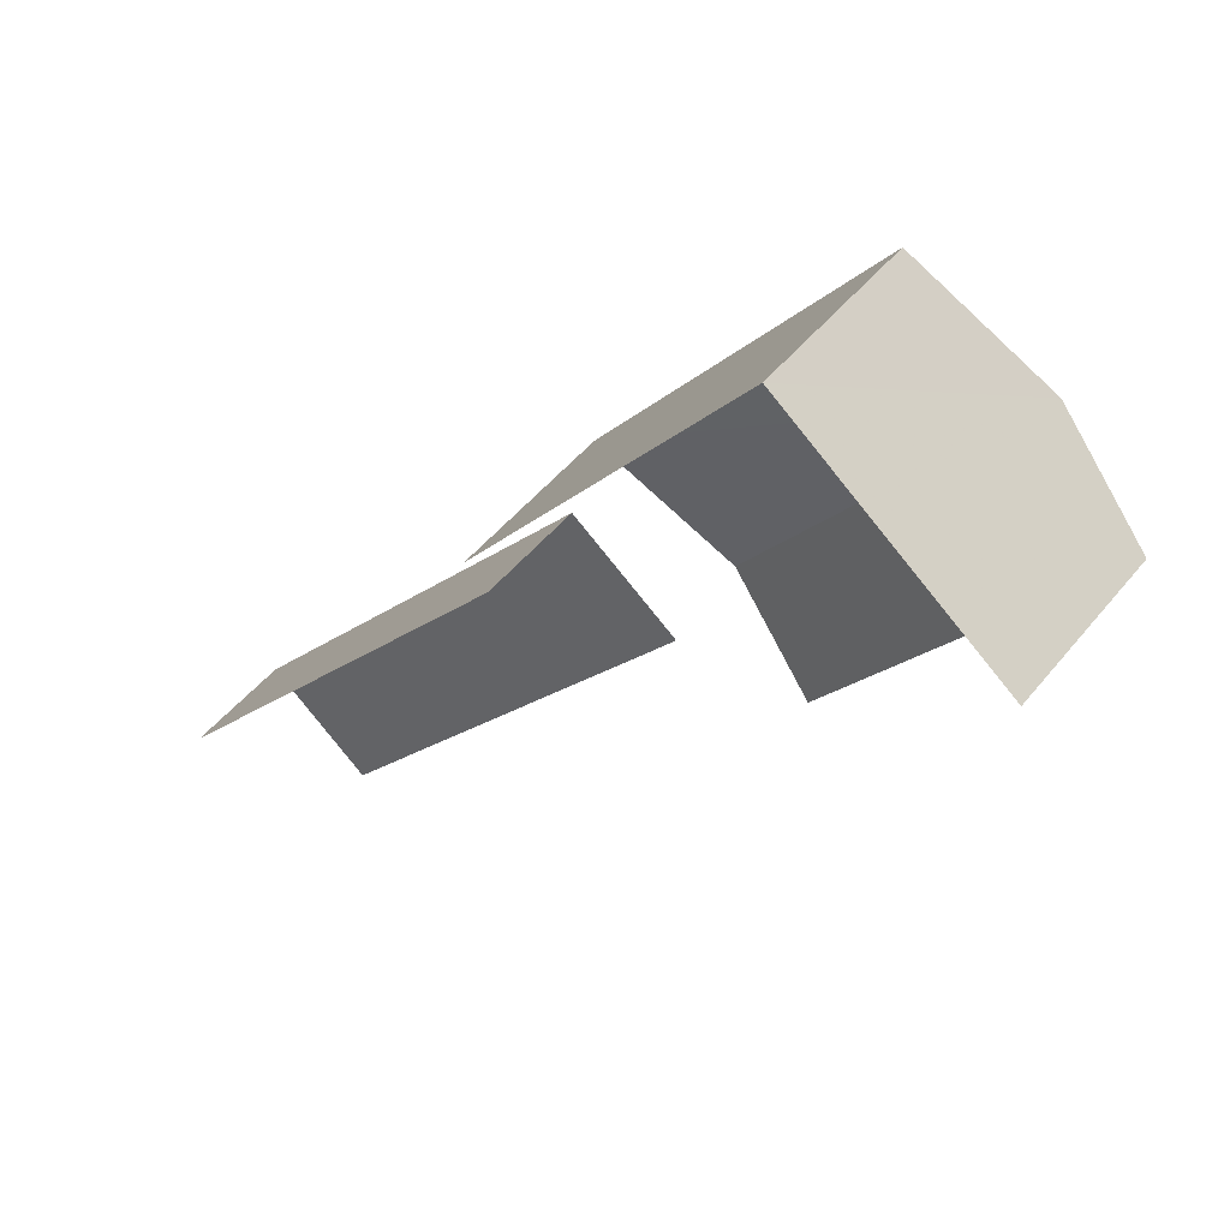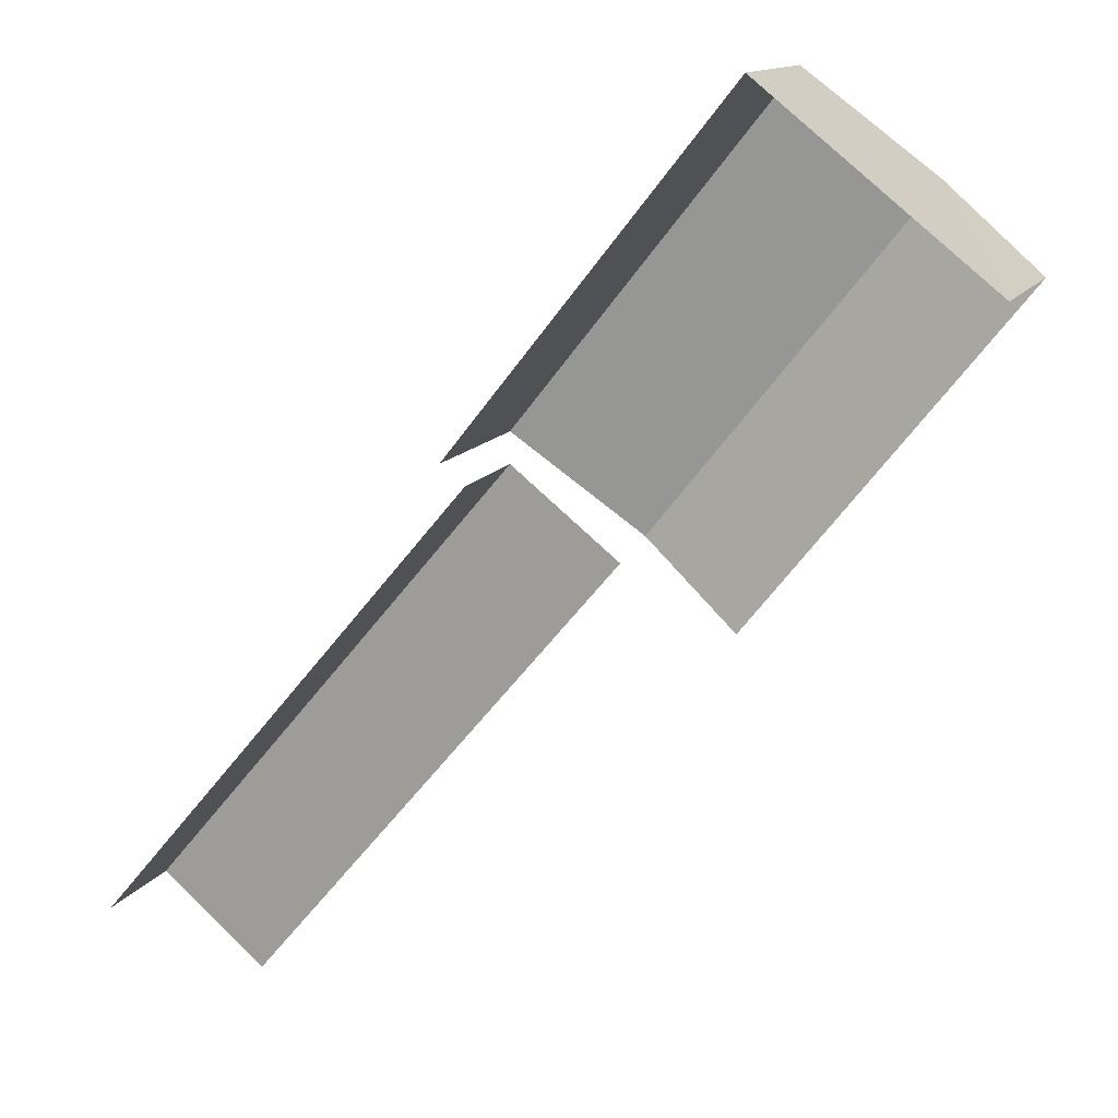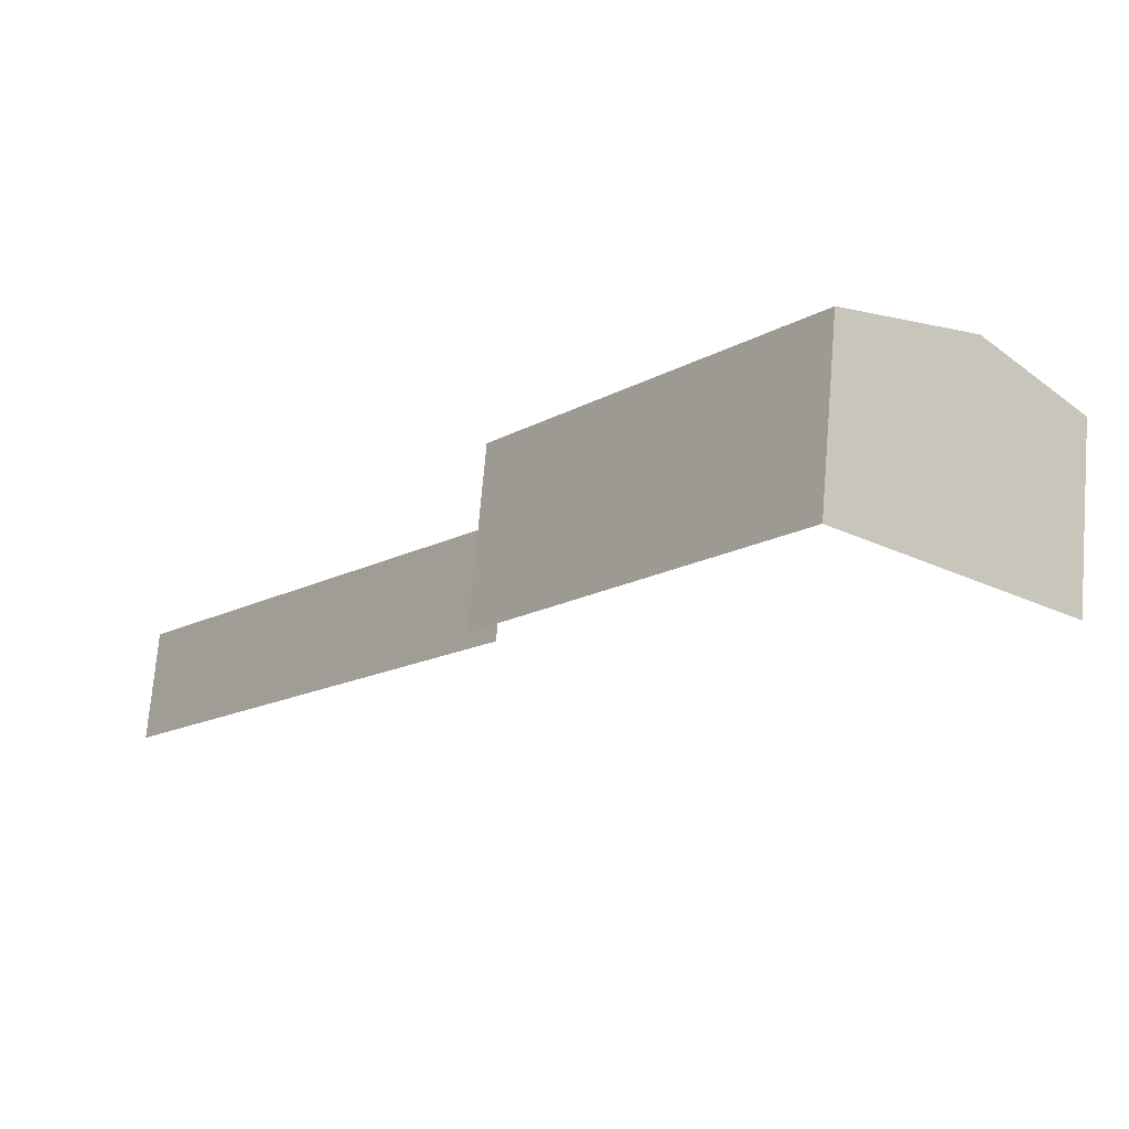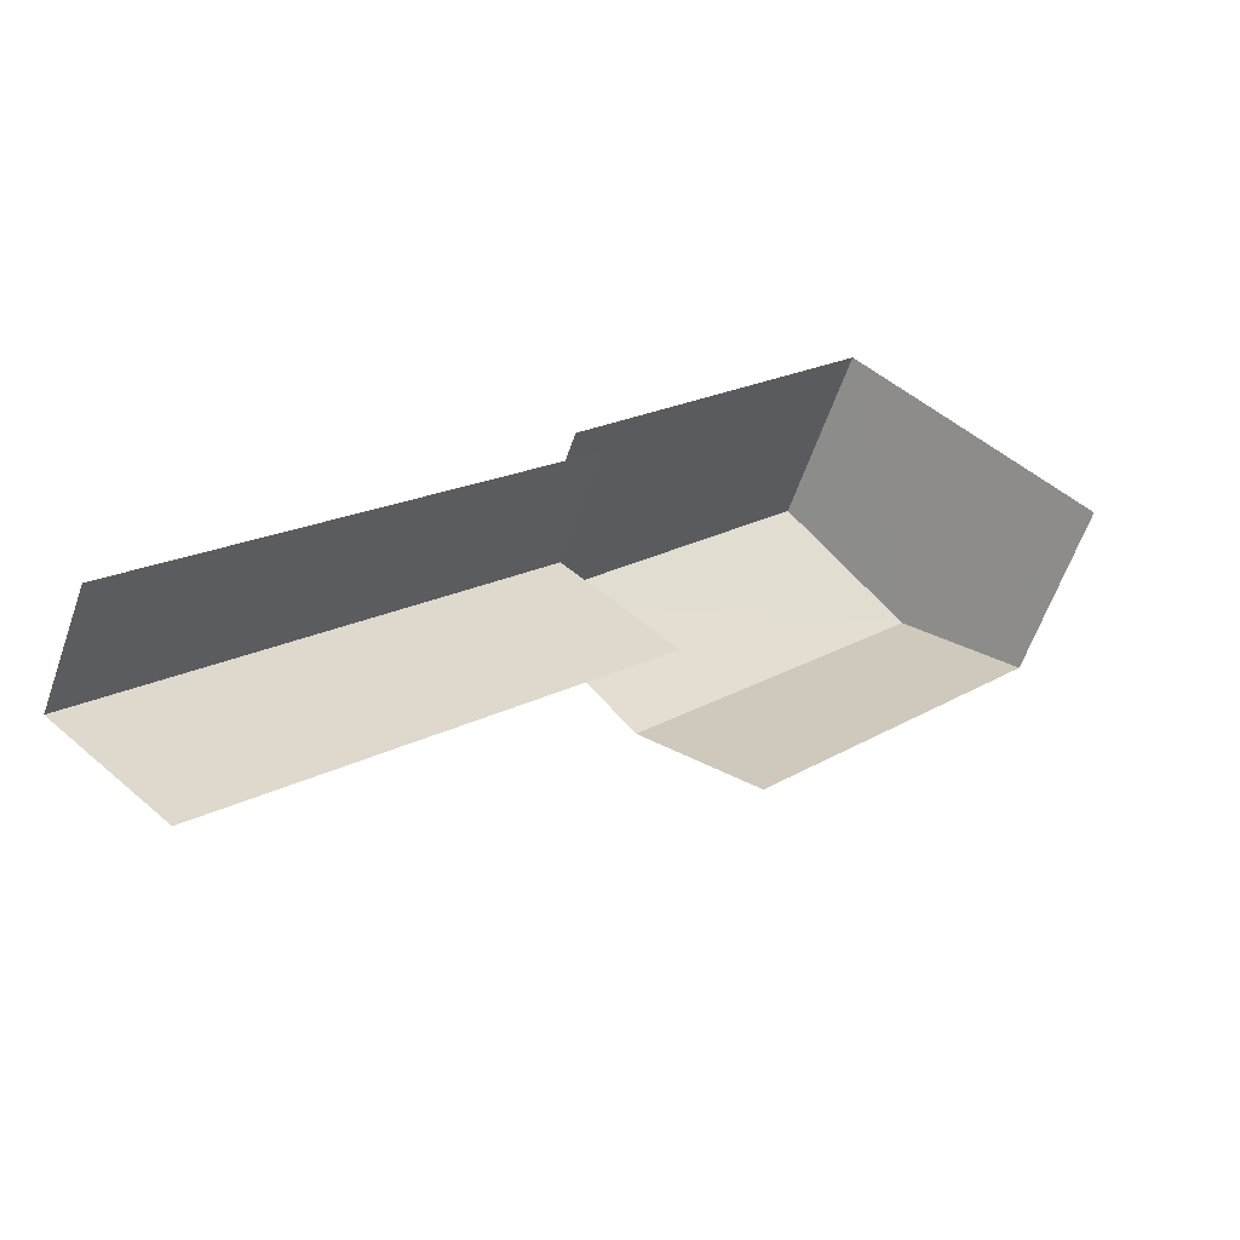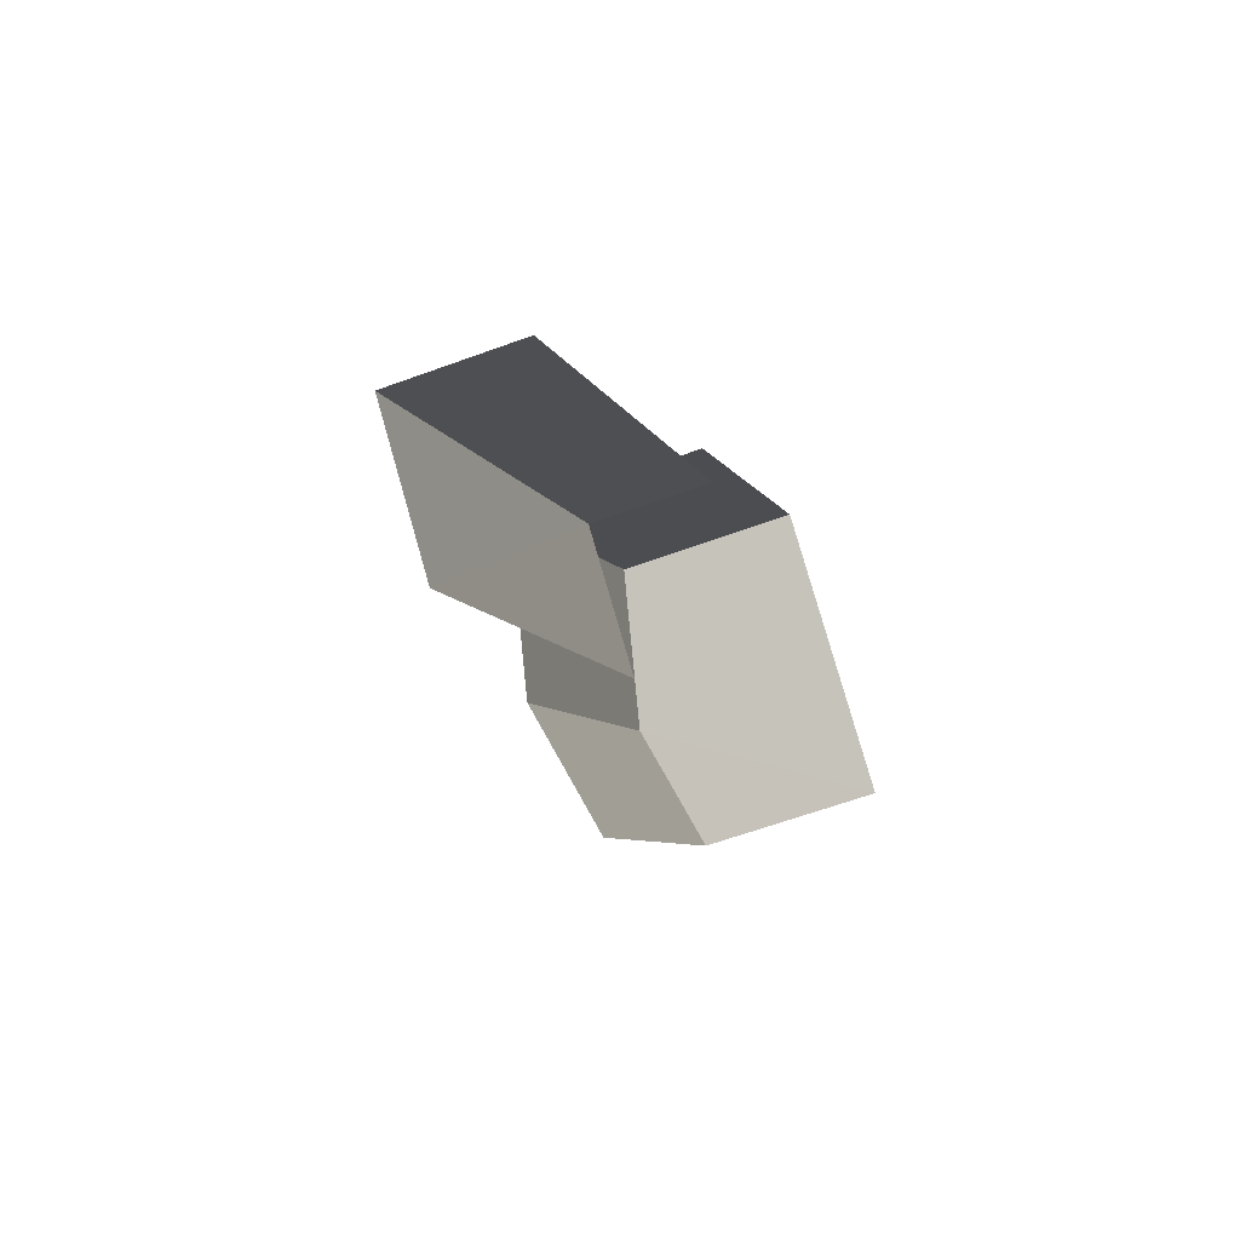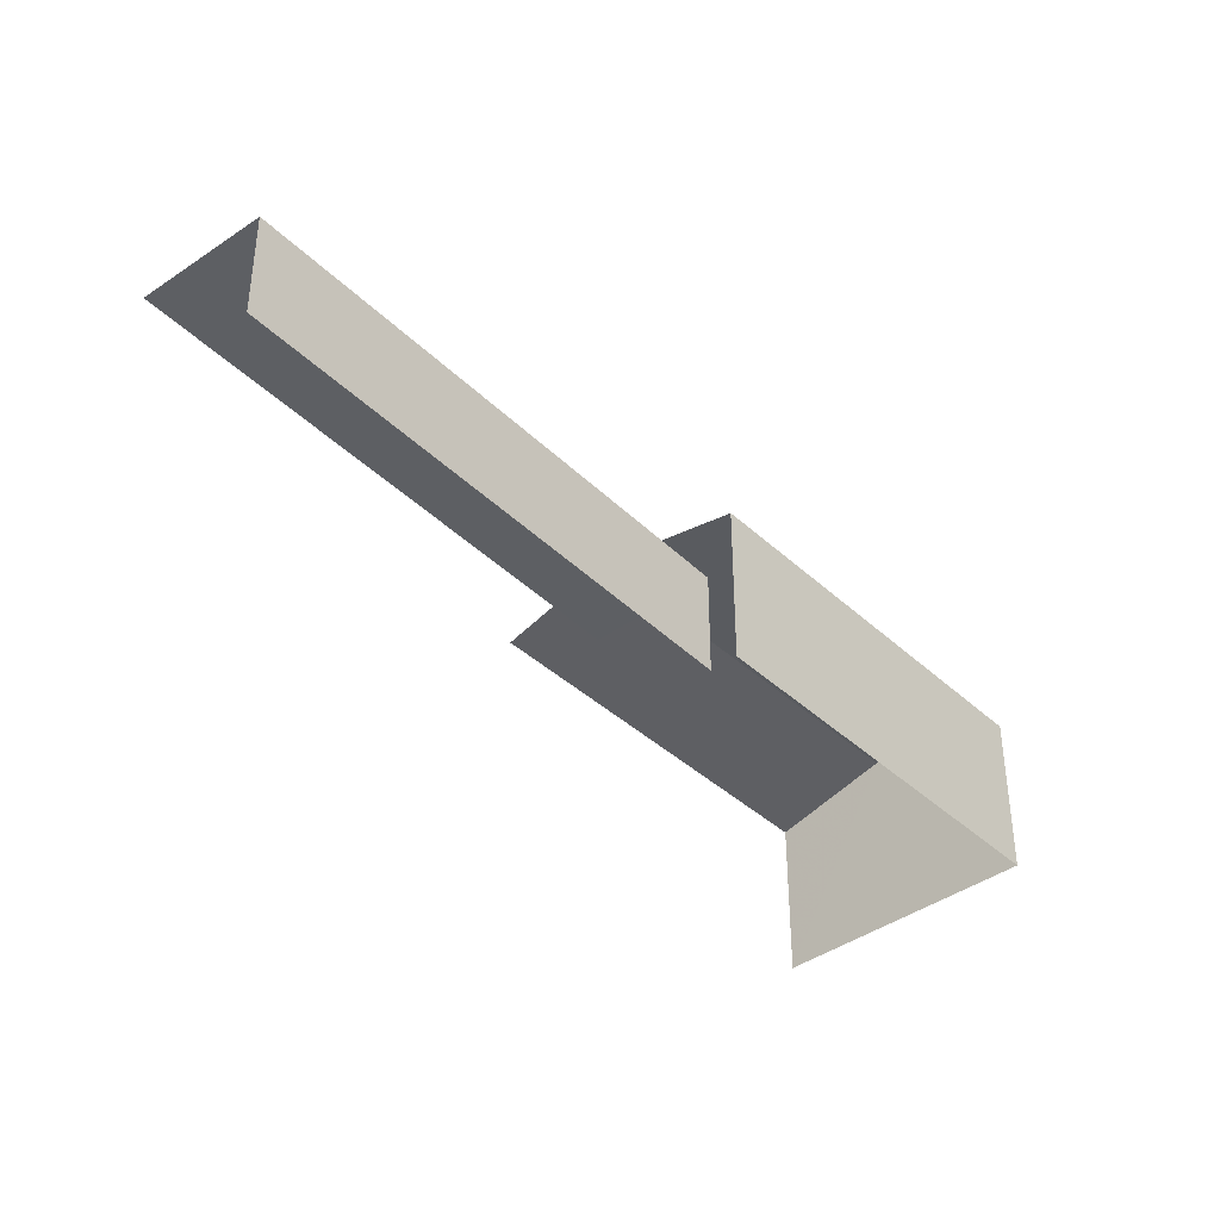
<metadata>
{"format":"obj","ext":"obj","renderer":"f3d","projection":"perspective","resolution":1024,"background":"white","views":[{"elev":47.1,"azim":-143.5,"up":"+Y"},{"elev":13.0,"azim":-160.1,"up":"+Y"},{"elev":71.4,"azim":-175.3,"up":"+Y"},{"elev":-60.0,"azim":160.9,"up":"+Y"},{"elev":-58.8,"azim":111.0,"up":"+Y"},{"elev":-40.3,"azim":80.3,"up":"+Z"}]}
</metadata>
<code>
v -2.253e+05 -1.283e+05 12.44
v -2.253e+05 -1.283e+05 12.44
v -2.253e+05 -1.283e+05 12.44
v -2.253e+05 -1.283e+05 12.44
v -2.253e+05 -1.283e+05 12.44
v -2.253e+05 -1.283e+05 12.44
v -2.253e+05 -1.283e+05 12.44
v -2.253e+05 -1.283e+05 12.44
v -2.253e+05 -1.283e+05 16.52
v -2.253e+05 -1.283e+05 16.52
v -2.253e+05 -1.283e+05 17.23
v -2.253e+05 -1.283e+05 17.23
v -2.253e+05 -1.283e+05 15.04
v -2.253e+05 -1.283e+05 15.04
v -2.253e+05 -1.283e+05 15.04
v -2.253e+05 -1.283e+05 15.04
v -2.253e+05 -1.283e+05 16.52
v -2.253e+05 -1.283e+05 16.52
f 1 2 3
f 4 3 5
f 6 7 8
f 3 2 6
f 5 6 8
f 3 6 5
f 16 7 6
f 3 4 13
f 16 13 11
f 10 7 16
f 13 4 17
f 10 16 11
f 11 13 17
f 6 2 14
f 16 6 14
f 9 8 7
f 10 9 7
f 14 2 1
f 15 14 1
f 9 10 11
f 12 9 11
f 13 14 15
f 13 16 14
f 17 18 12
f 11 17 12
f 18 5 12
f 5 8 12
f 8 9 12
f 18 4 5
f 18 17 4
f 3 15 1
f 3 13 15

</code>
